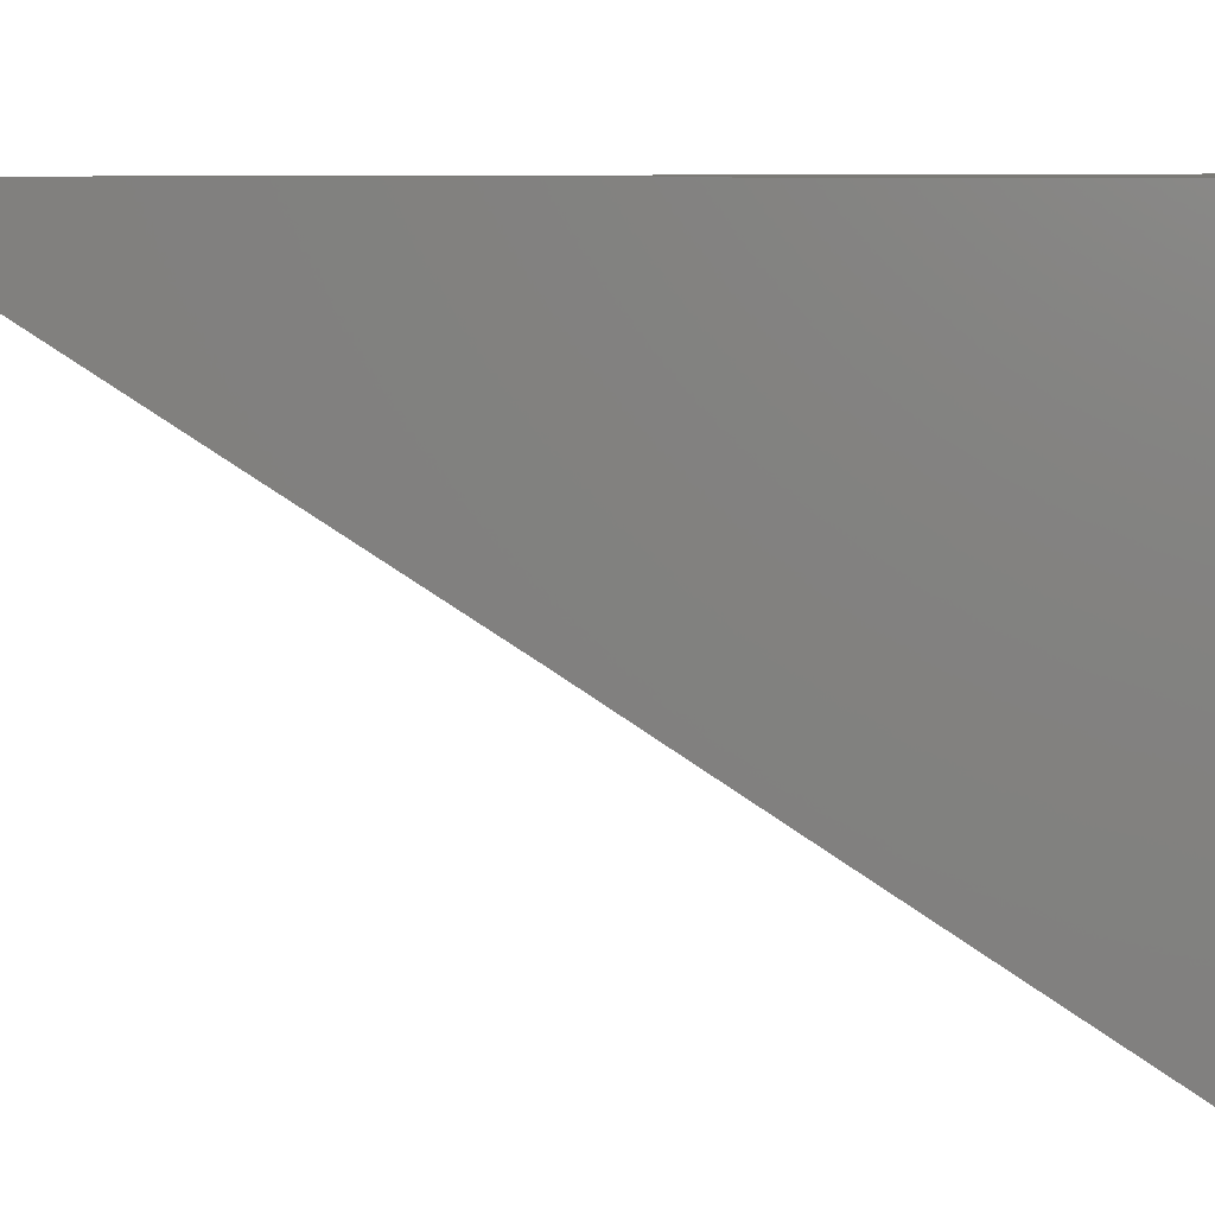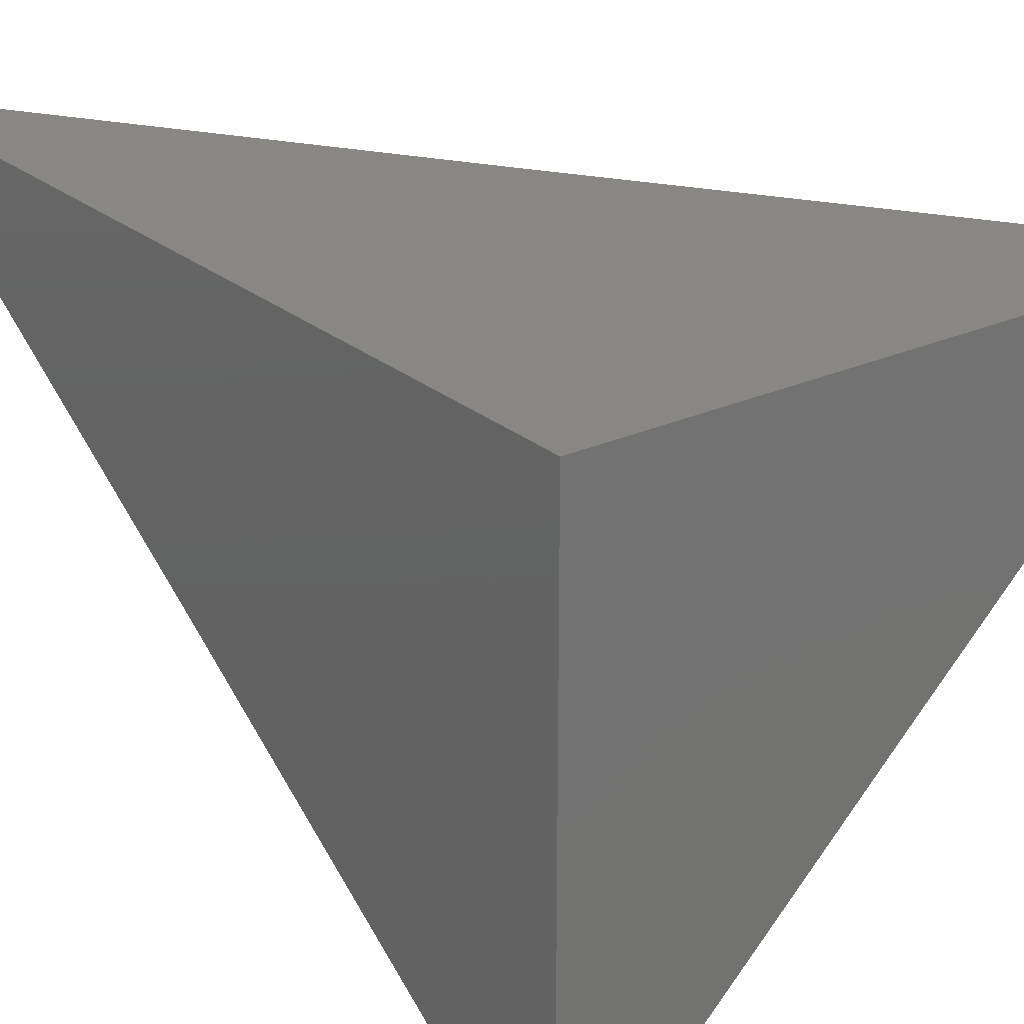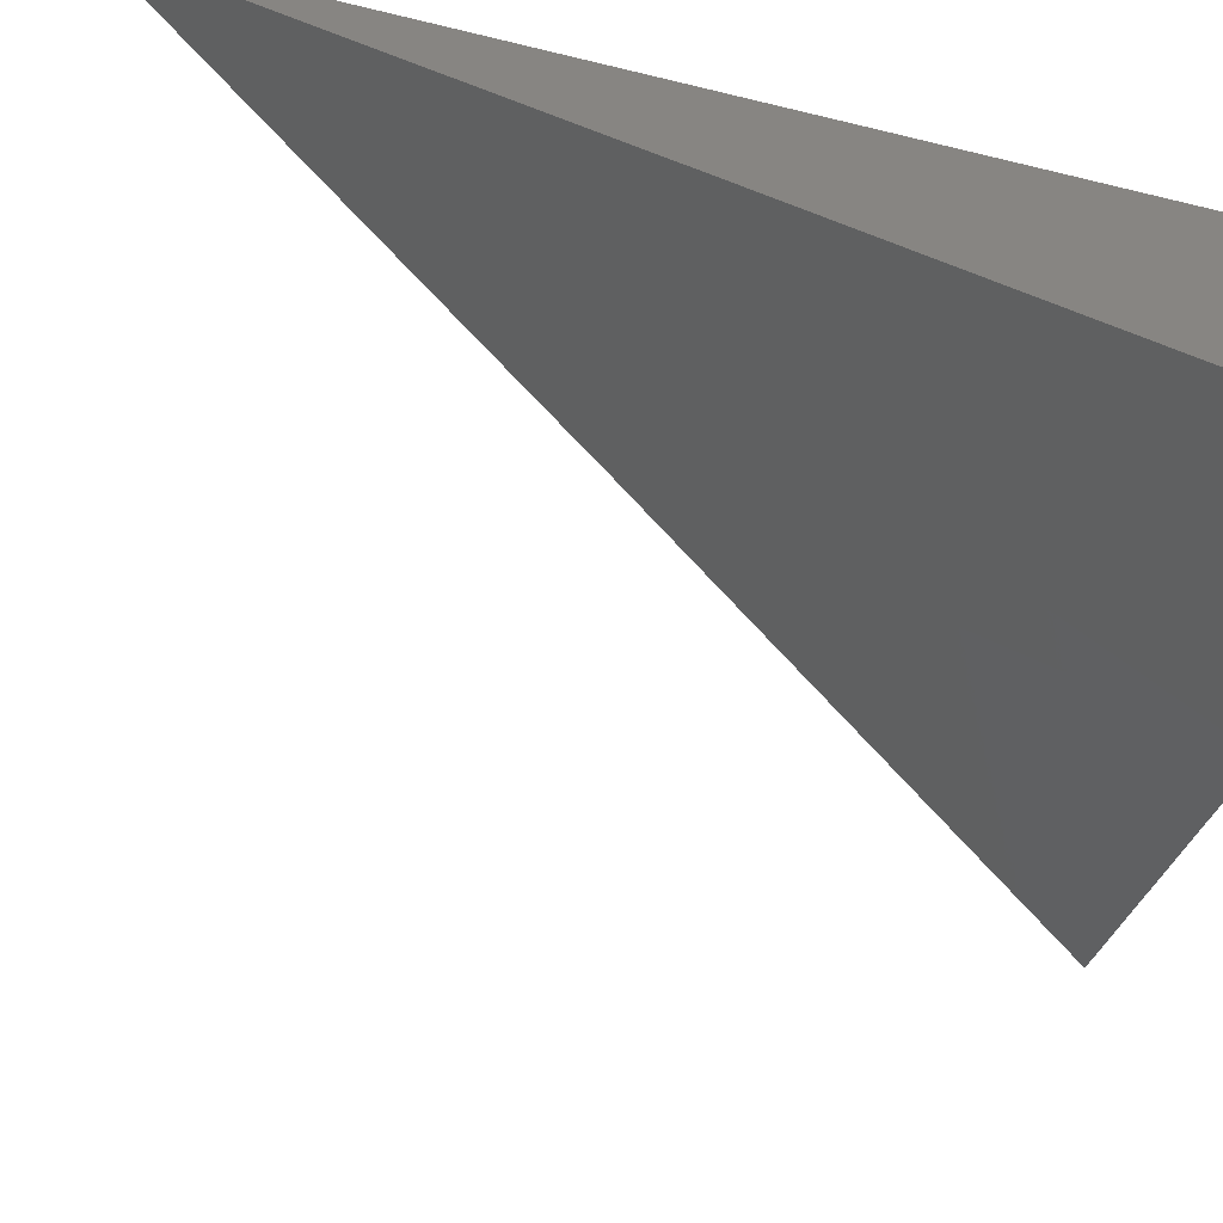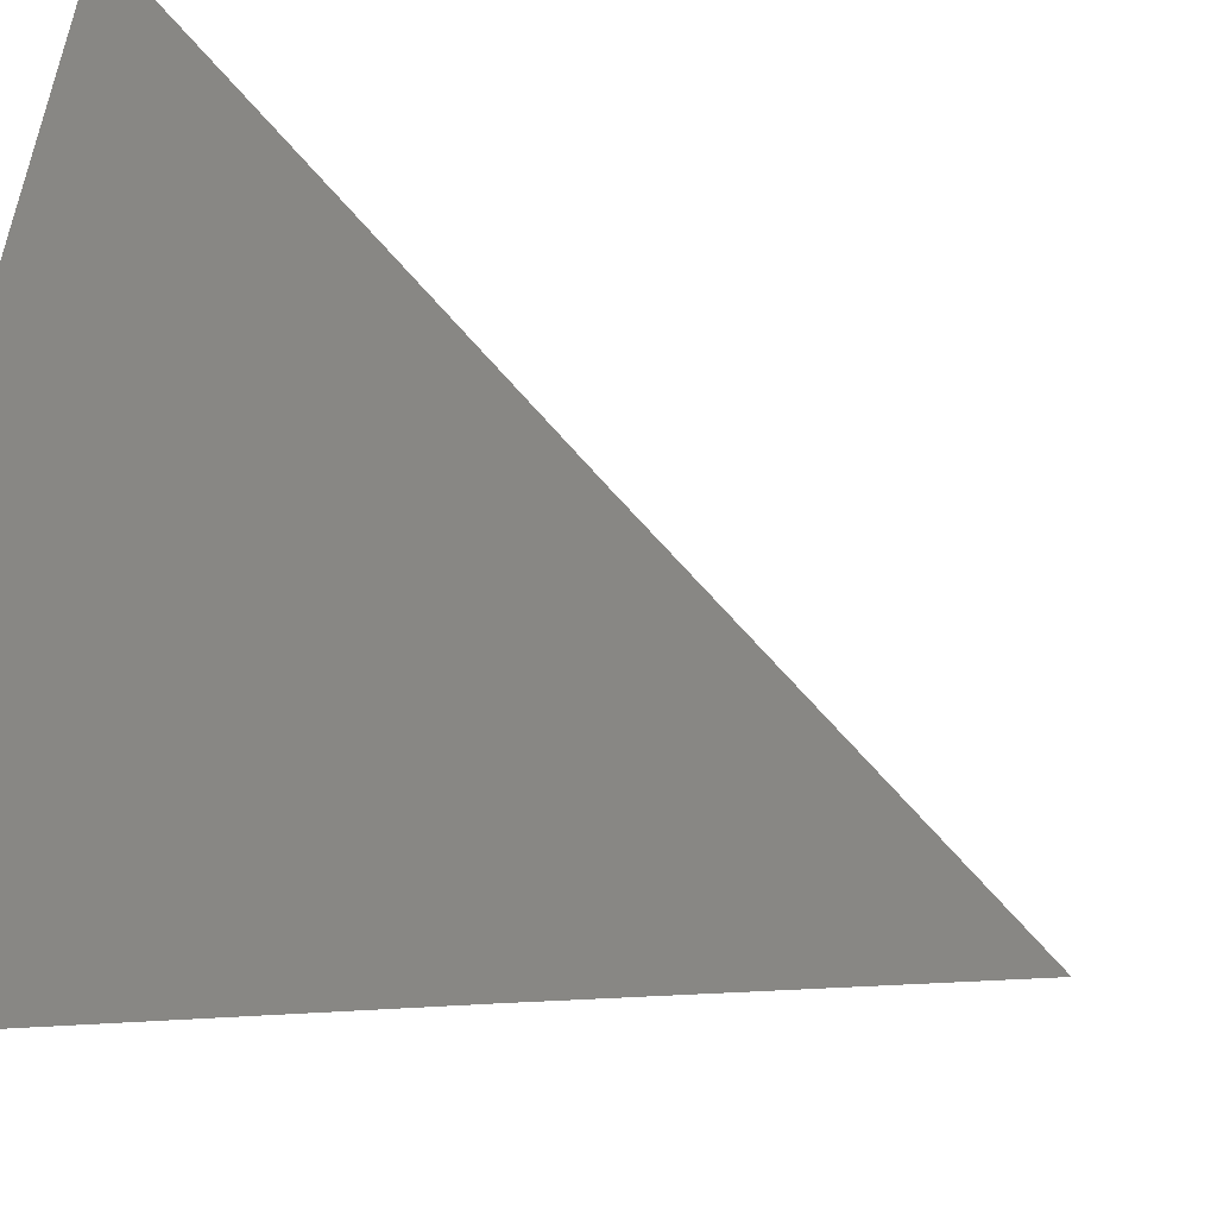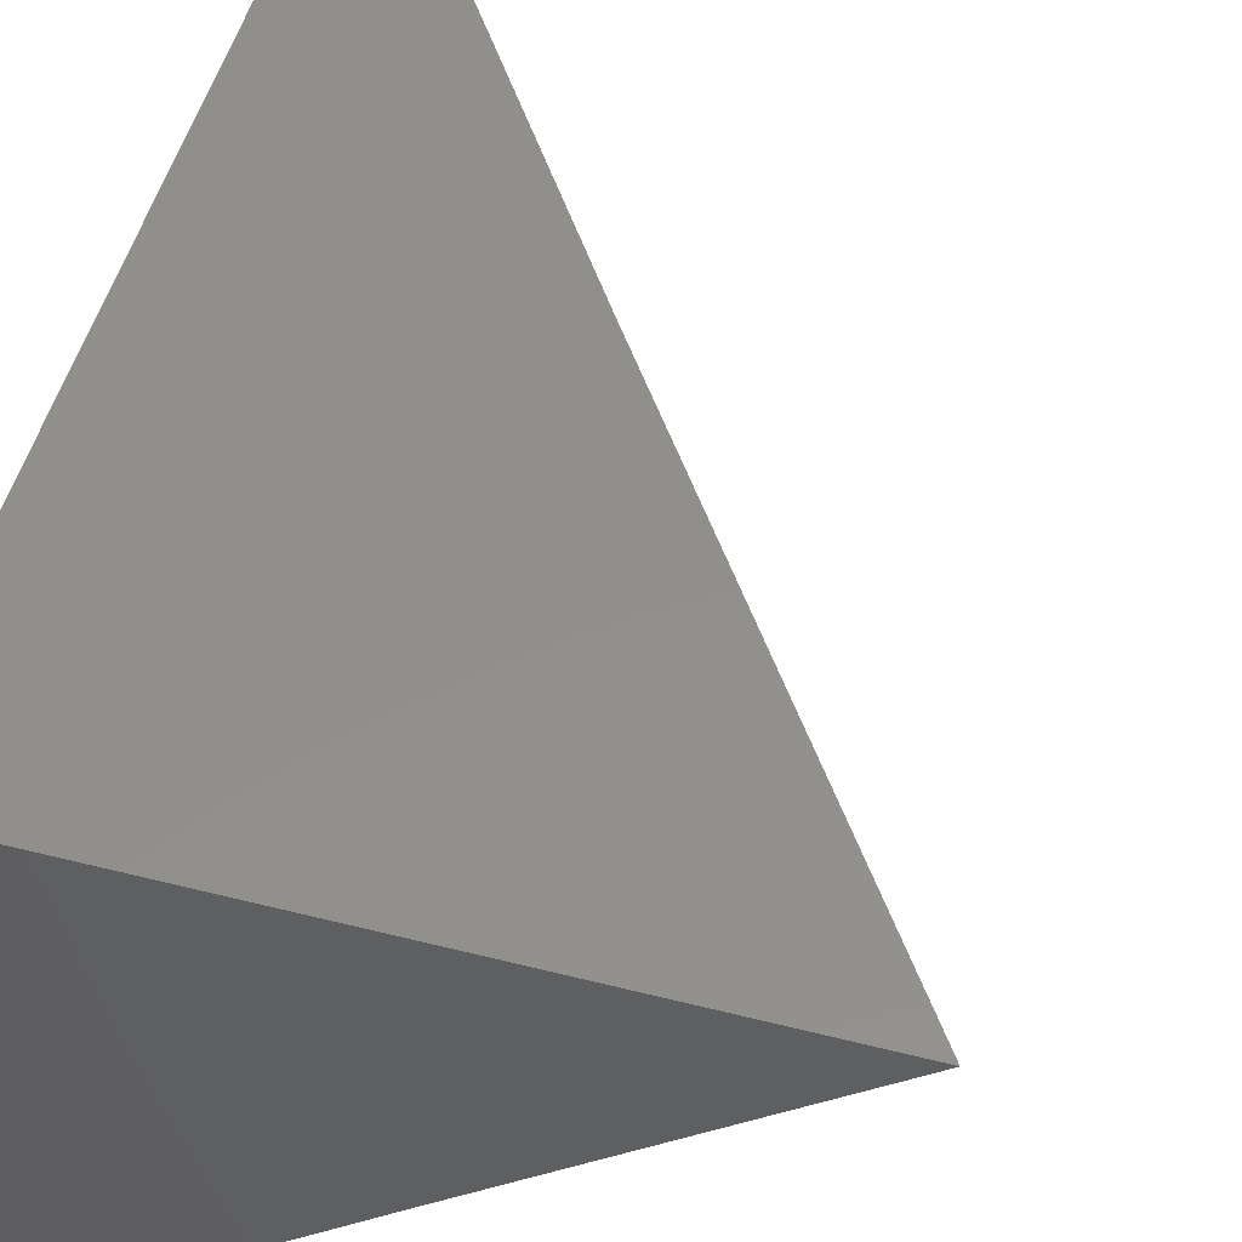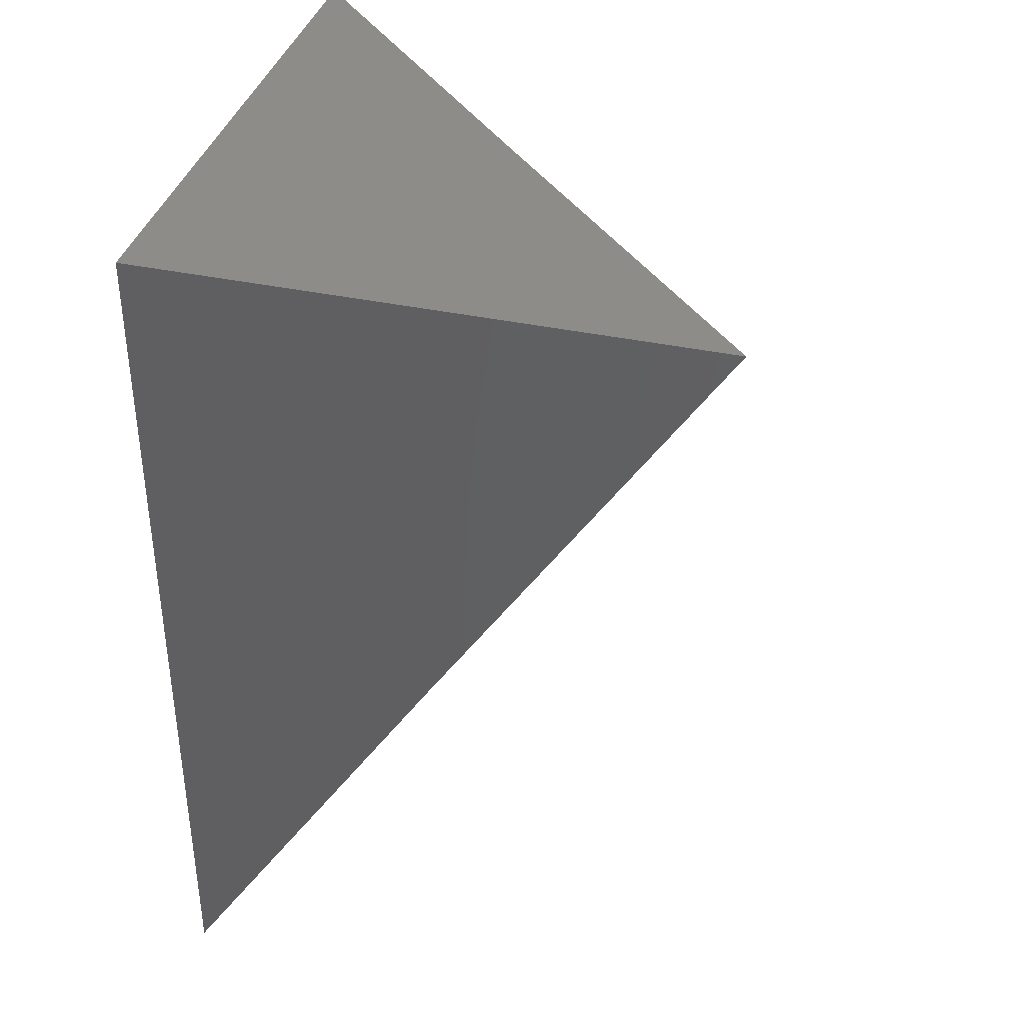
<metadata>
{"format":"stl","ext":"stl","renderer":"f3d","projection":"perspective","resolution":1024,"background":"white","views":[{"elev":7.2,"azim":-83.2,"up":"+Y"},{"elev":24.9,"azim":-36.7,"up":"+Y"},{"elev":-70.3,"azim":-103.5,"up":"+Y"},{"elev":-71.0,"azim":75.6,"up":"+Y"},{"elev":51.6,"azim":15.3,"up":"+Y"},{"elev":37.9,"azim":-74.7,"up":"+Z"}]}
</metadata>
<code>
# stl→obj: 9 verts, 14 faces
v -6.919 7 5
v -6.96 6.961 5
v -6.96 7 4.94
v -6.98 6.981 4.939
v -7 7 4.879
v -7 6.962 4.939
v -7 6.962 4.94
v -7 6.923 5
v -7 7 5
f 1 2 3
f 3 2 4
f 3 4 5
f 5 4 6
f 5 6 7
f 7 6 2
f 7 2 8
f 6 4 2
f 5 7 9
f 9 7 8
f 8 2 9
f 9 2 1
f 1 3 9
f 9 3 5

</code>
